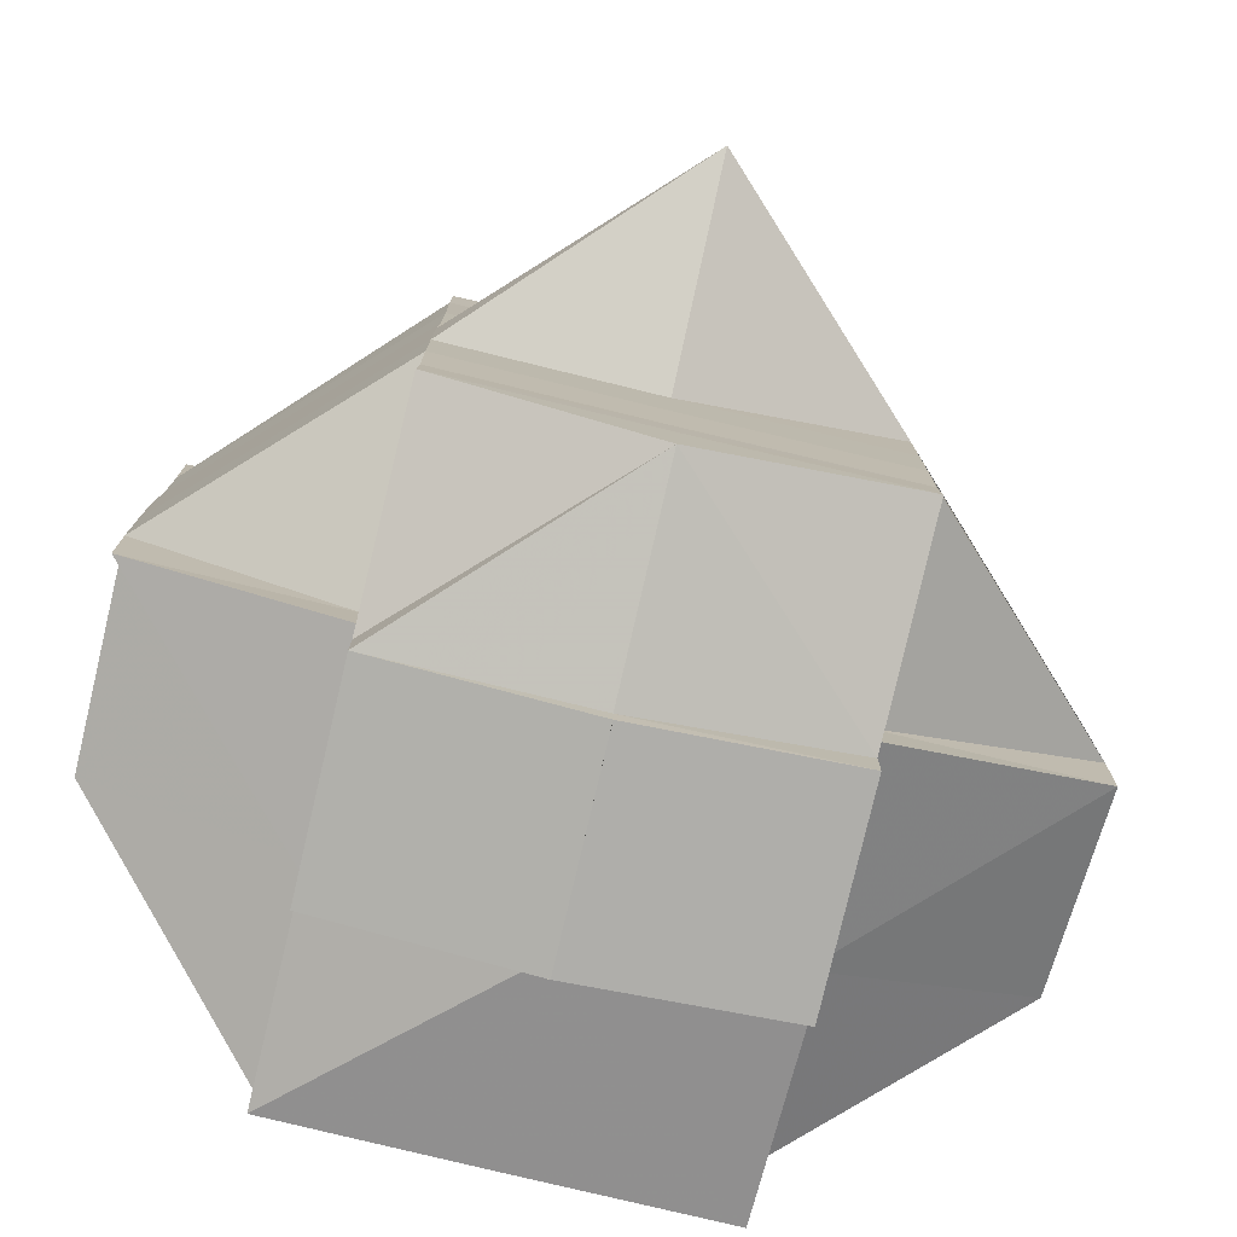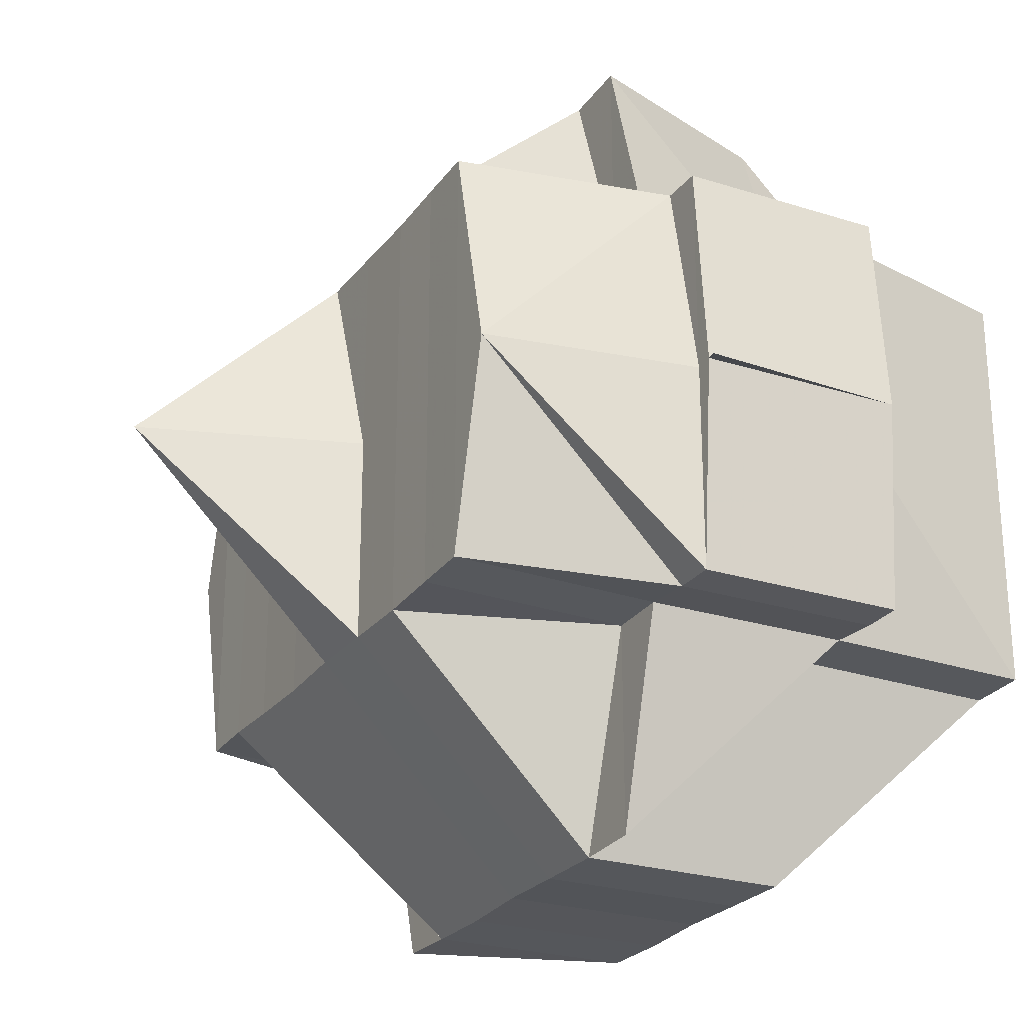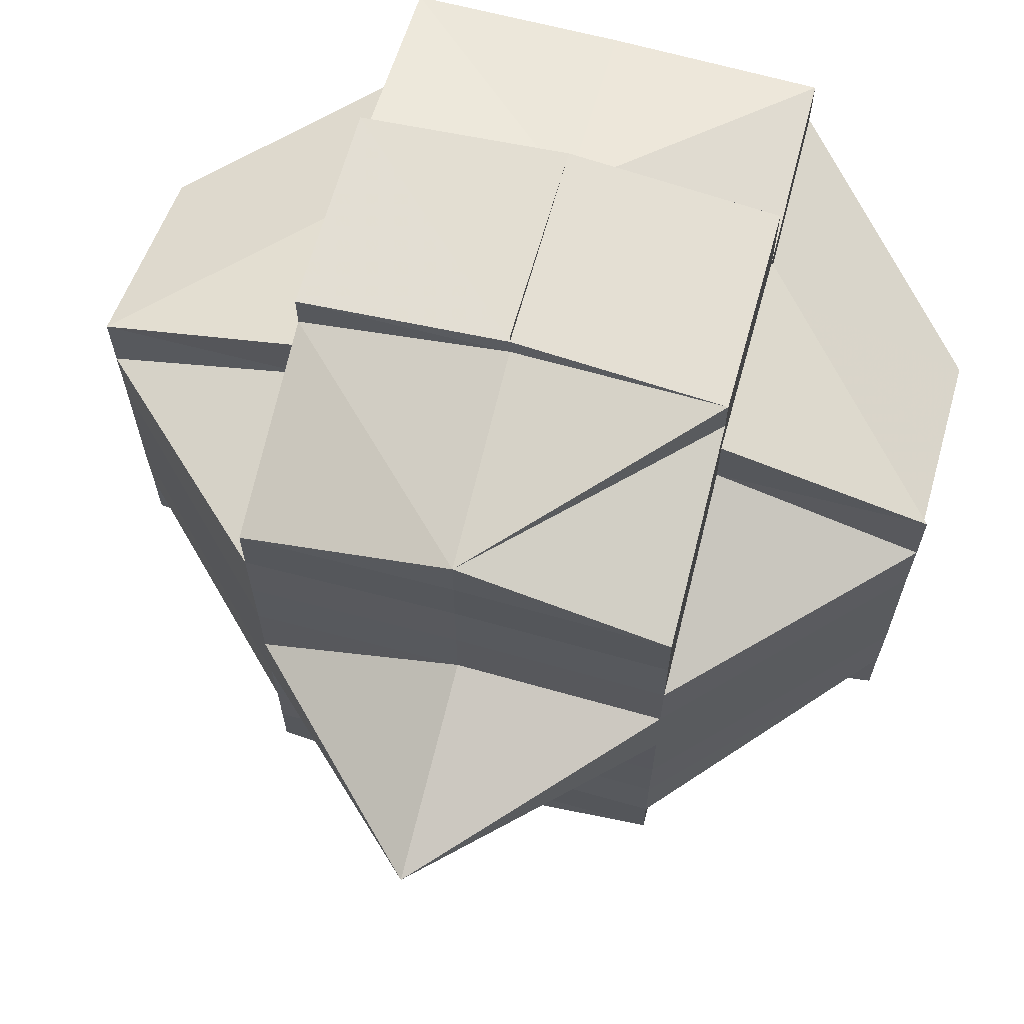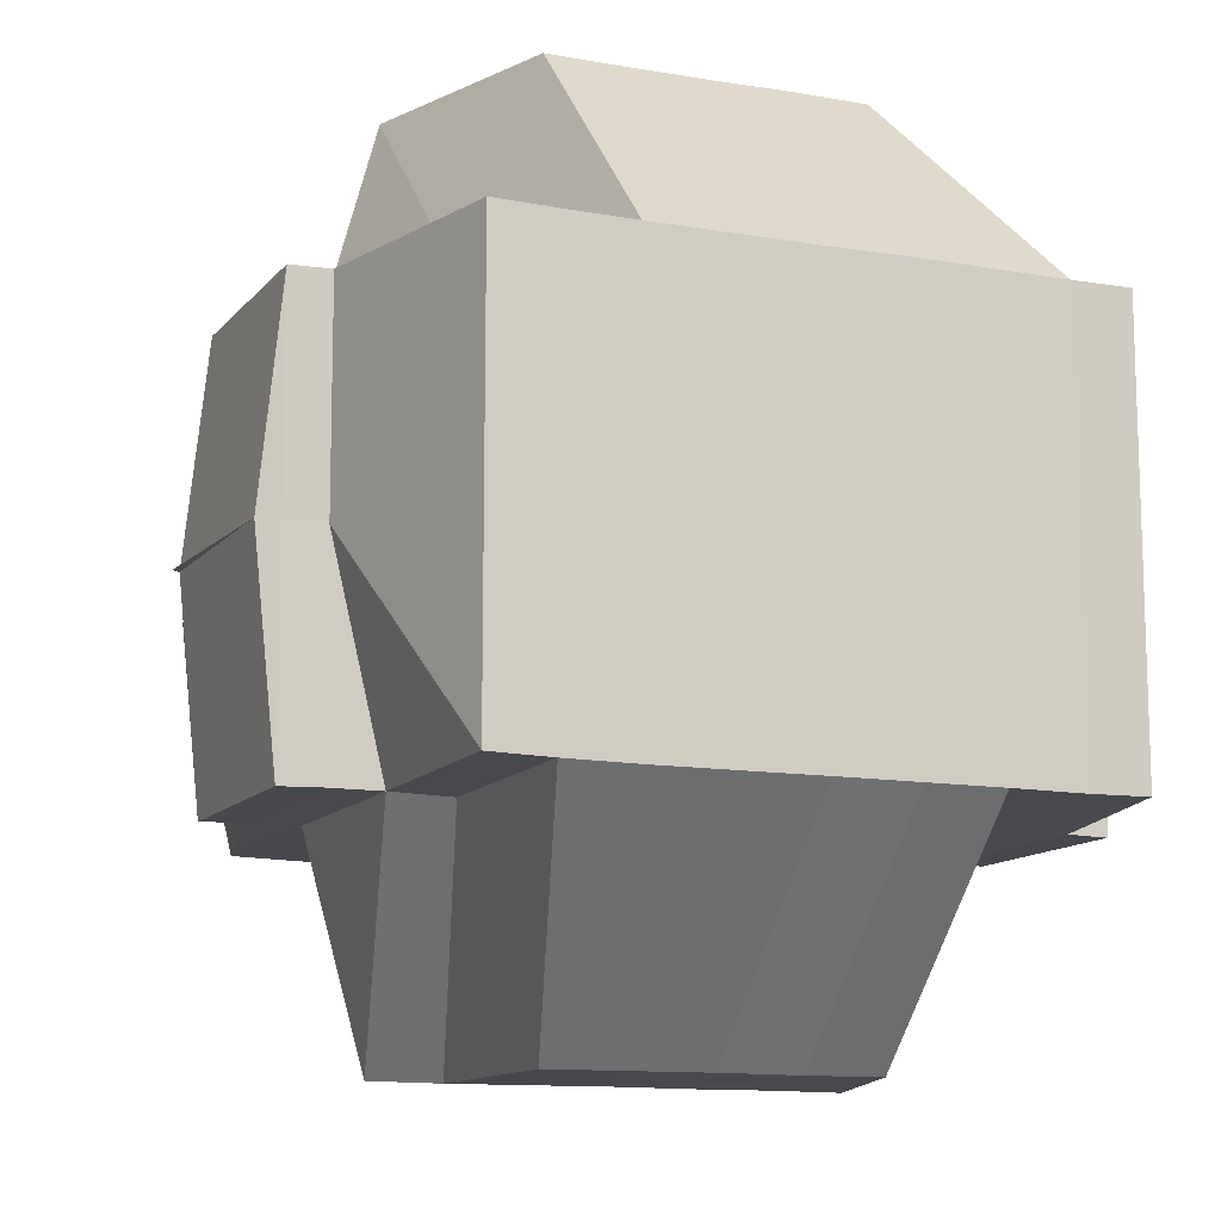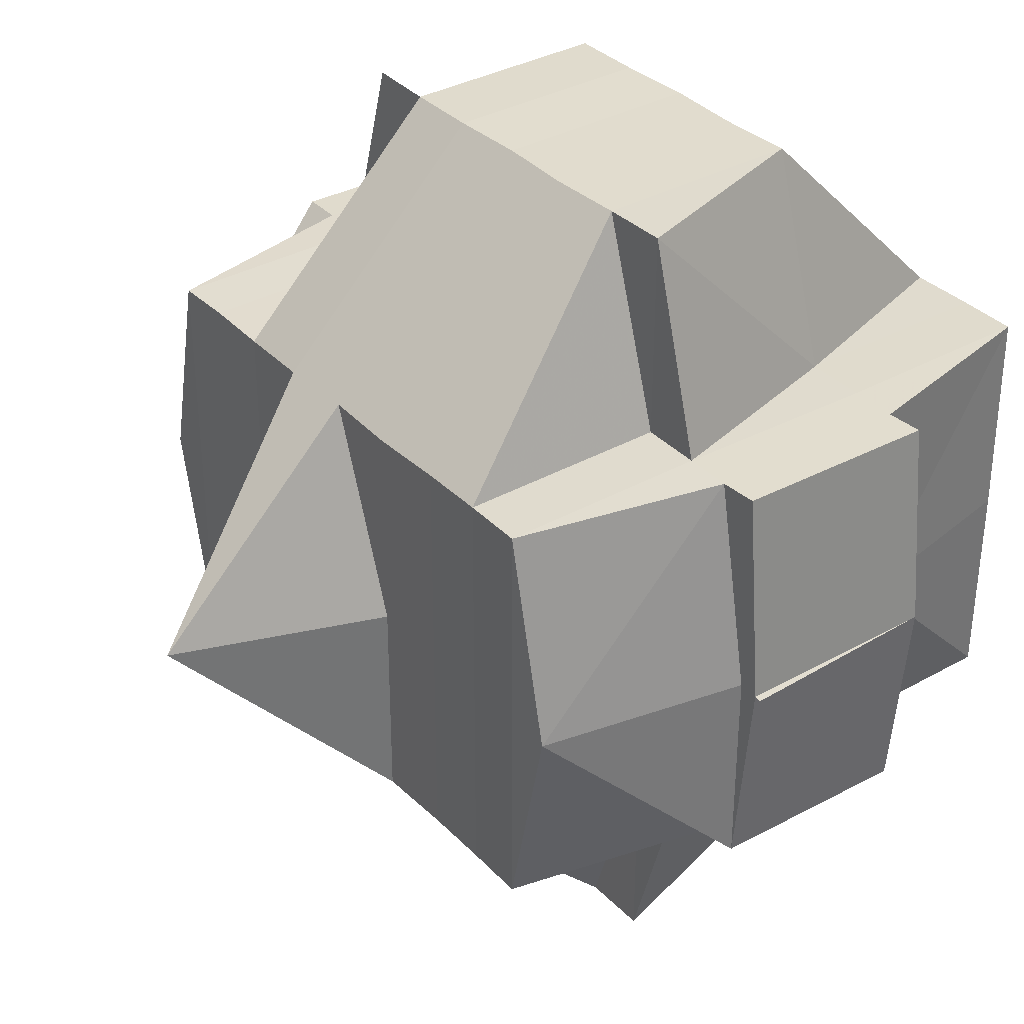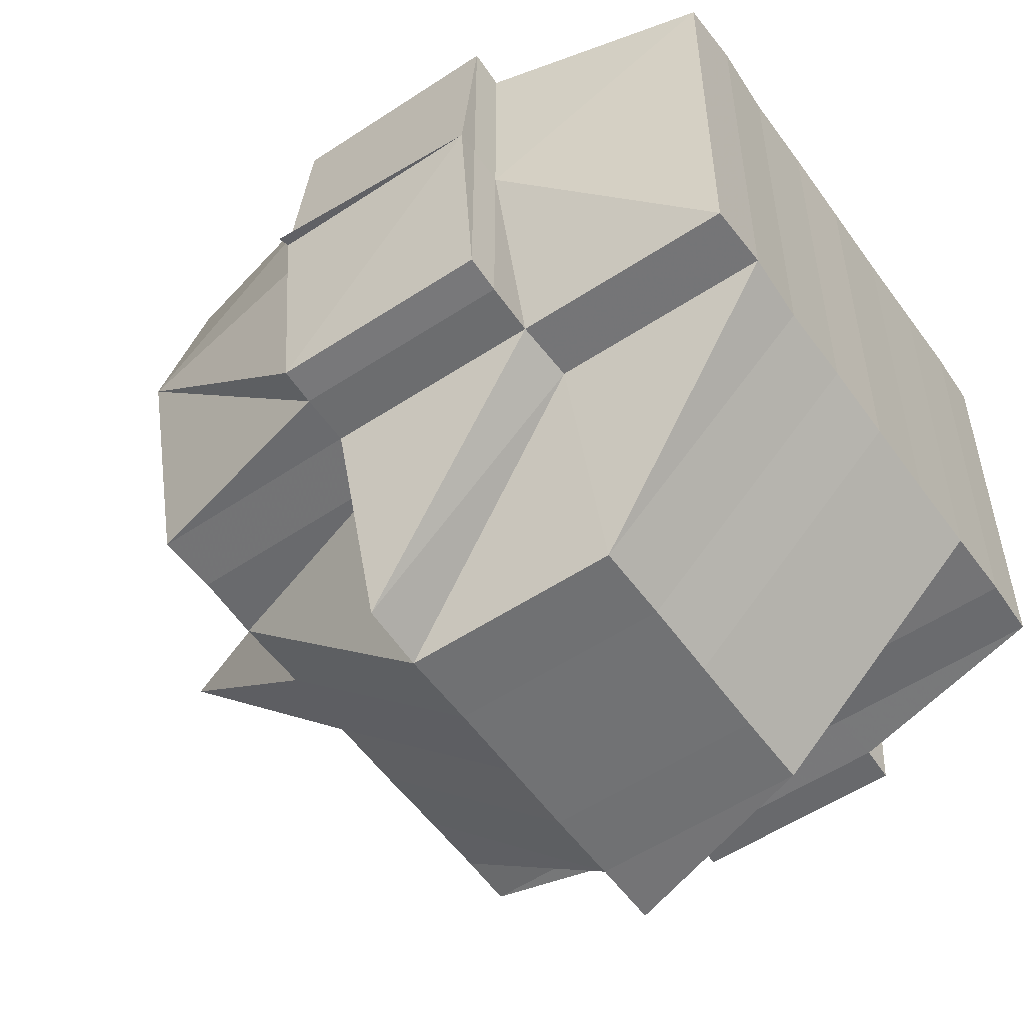
<metadata>
{"format":"obj","ext":"obj","renderer":"f3d","projection":"perspective","resolution":1024,"background":"white","views":[{"elev":-78.4,"azim":76.6,"up":"+Z"},{"elev":-25.6,"azim":151.9,"up":"+Y"},{"elev":66.1,"azim":105.0,"up":"+Z"},{"elev":-12.1,"azim":-113.1,"up":"+Y"},{"elev":34.1,"azim":143.5,"up":"+Y"},{"elev":-55.0,"azim":-145.2,"up":"+Y"}]}
</metadata>
<code>
o 3716
v 2223 1915 15.09
v 2223 1915 15.09
v 2223 1915 15.09
v 2223 1915 15.09
v 2223 1915 15.09
v 2223 1915 15.09
v 2223 1915 15.09
v 2223 1915 15.09
v 2223 1915 15.09
v 2223 1915 15.09
v 2223 1915 15.09
v 2223 1915 15.09
v 2223 1915 15.09
v 2223 1915 15.09
v 2223 1915 15.09
v 2223 1915 15.09
v 2223 1915 15.09
v 2223 1915 15.09
v 2223 1915 15.08
v 2223 1915 15.09
v 2223 1915 15.09
v 2223 1915 15.09
v 2223 1915 15.09
v 2223 1915 15.08
v 2223 1915 15.09
v 2223 1915 15.08
v 2223 1915 15.08
v 2223 1915 15.08
v 2223 1915 15.08
v 2223 1915 15.08
v 2223 1915 15.08
v 2223 1915 15.08
v 2223 1915 15.08
v 2223 1915 15.08
v 2223 1915 15.09
v 2223 1915 15.08
v 2223 1915 15.08
v 2223 1915 15.08
v 2223 1915 15.08
v 2223 1915 15.08
v 2223 1915 15.08
v 2223 1915 15.08
v 2223 1915 15.08
v 2223 1915 15.08
v 2223 1915 15.08
v 2223 1915 15.08
v 2223 1915 15.08
v 2223 1915 15.08
v 2223 1915 15.08
v 2223 1915 15.07
v 2223 1915 15.07
v 2223 1915 15.07
v 2223 1915 15.07
v 2223 1915 15.07
v 2223 1915 15.08
v 2223 1915 15.07
v 2223 1915 15.07
v 2223 1915 15.07
v 2223 1915 15.07
v 2223 1915 15.08
v 2223 1915 15.07
v 2223 1915 15.08
v 2223 1915 15.08
v 2223 1915 15.08
v 2223 1915 15.08
v 2223 1915 15.08
v 2223 1915 15.07
v 2223 1915 15.08
v 2223 1915 15.08
v 2223 1915 15.08
v 2223 1915 15.08
v 2223 1915 15.08
v 2223 1915 15.08
v 2223 1915 15.08
v 2223 1915 15.09
v 2223 1915 15.09
v 2223 1915 15.09
v 2223 1915 15.09
v 2223 1915 15.09
v 2223 1915 15.08
v 2223 1915 15.08
v 2223 1915 15.08
v 2223 1915 15.08
v 2223 1915 15.08
v 2223 1915 15.09
v 2223 1915 15.08
v 2223 1915 15.09
v 2223 1915 15.08
v 2223 1915 15.08
v 2223 1915 15.08
v 2223 1915 15.09
v 2223 1915 15.09
v 2223 1915 15.09
v 2223 1915 15.08
v 2223 1915 15.08
v 2223 1915 15.08
v 2223 1915 15.08
v 2223 1915 15.08
v 2223 1915 15.09
v 2223 1915 15.09
v 2223 1915 15.08
v 2223 1915 15.08
v 2223 1915 15.09
v 2223 1915 15.09
v 2223 1915 15.08
v 2223 1915 15.08
v 2223 1915 15.08
v 2223 1915 15.08
v 2223 1915 15.08
v 2223 1915 15.07
v 2223 1915 15.07
v 2223 1915 15.07
v 2223 1915 15.07
v 2223 1915 15.08
v 2223 1915 15.07
v 2223 1915 15.07
v 2223 1915 15.07
v 2223 1915 15.06
v 2223 1915 15.06
v 2223 1915 15.06
v 2223 1915 15.07
v 2223 1915 15.06
v 2223 1915 15.06
v 2223 1915 15.06
v 2223 1915 15.06
v 2223 1915 15.06
v 2223 1915 15.06
v 2223 1915 15.06
v 2223 1915 15.06
v 2223 1915 15.06
v 2223 1915 15.06
v 2223 1915 15.06
v 2223 1915 15.06
v 2223 1915 15.06
v 2223 1915 15.06
v 2223 1915 15.06
v 2223 1915 15.06
v 2223 1915 15.06
v 2223 1915 15.05
v 2223 1915 15.05
v 2223 1915 15.05
v 2223 1915 15.06
v 2223 1915 15.05
v 2223 1915 15.06
v 2223 1915 15.05
v 2223 1915 15.05
v 2223 1915 15.05
v 2223 1915 15.05
v 2223 1915 15.05
v 2223 1915 15.06
v 2223 1915 15.06
v 2223 1915 15.06
v 2223 1915 15.06
v 2223 1915 15.06
v 2223 1915 15.06
v 2223 1915 15.06
v 2223 1915 15.06
v 2223 1915 15.06
v 2223 1915 15.06
v 2223 1915 15.07
v 2223 1915 15.06
v 2223 1915 15.07
v 2223 1915 15.07
v 2223 1915 15.07
v 2223 1915 15.07
v 2223 1915 15.06
v 2223 1915 15.06
v 2223 1915 15.06
v 2223 1915 15.06
v 2223 1915 15.08
v 2223 1915 15.08
v 2223 1915 15.08
v 2223 1915 15.06
v 2223 1915 15.08
v 2223 1915 15.08
v 2223 1915 15.08
v 2223 1915 15.08
v 2223 1915 15.07
v 2223 1915 15.07
v 2223 1915 15.07
v 2223 1915 15.07
v 2223 1915 15.06
v 2223 1915 15.07
v 2223 1915 15.06
v 2223 1915 15.06
v 2223 1915 15.06
v 2223 1915 15.06
v 2223 1915 15.06
v 2223 1915 15.06
v 2223 1915 15.06
v 2223 1915 15.06
v 2223 1915 15.06
v 2223 1915 15.05
v 2223 1915 15.06
v 2223 1915 15.07
v 2223 1915 15.06
v 2223 1915 15.06
v 2223 1915 15.06
v 2223 1915 15.06
v 2223 1915 15.06
v 2223 1915 15.06
v 2223 1915 15.06
v 2223 1915 15.06
v 2223 1915 15.06
v 2223 1915 15.06
v 2223 1915 15.06
v 2223 1915 15.06
v 2223 1915 15.06
v 2223 1915 15.05
v 2223 1915 15.06
v 2223 1915 15.05
v 2223 1915 15.06
v 2223 1915 15.05
v 2223 1915 15.06
v 2223 1915 15.05
v 2223 1915 15.05
v 2223 1915 15.05
v 2223 1915 15.05
v 2223 1915 15.05
v 2223 1915 15.05
v 2223 1915 15.05
v 2223 1915 15.05
v 2223 1915 15.05
v 2223 1915 15.05
v 2223 1915 15.05
v 2223 1915 15.05
v 2223 1915 15.05
v 2223 1915 15.05
v 2223 1915 15.06
v 2223 1915 15.05
v 2223 1915 15.05
v 2223 1915 15.05
v 2223 1915 15.05
v 2223 1915 15.05
v 2223 1915 15.05
v 2223 1915 15.05
v 2223 1915 15.05
v 2223 1915 15.05
v 2223 1915 15.05
v 2223 1915 15.05
v 2223 1915 15.05
v 2223 1915 15.09
v 2223 1915 15.09
v 2223 1915 15.09
v 2223 1915 15.09
v 2223 1915 15.09
v 2223 1915 15.08
v 2223 1915 15.08
v 2223 1915 15.08
v 2223 1915 15.08
v 2223 1915 15.08
v 2223 1915 15.08
v 2223 1915 15.08
v 2223 1915 15.08
v 2223 1915 15.06
v 2223 1915 15.06
v 2223 1915 15.06
v 2223 1915 15.06
v 2223 1915 15.06
v 2223 1915 15.06
v 2223 1915 15.06
v 2223 1915 15.06
v 2223 1915 15.06
v 2223 1915 15.06
v 2223 1915 15.06
v 2223 1915 15.05
v 2223 1915 15.05
v 2223 1915 15.05
v 2223 1915 15.05
v 2223 1915 15.05
f 1 2 3
f 4 5 3
f 1 6 7
f 6 8 9
f 4 10 11
f 10 12 13
f 14 15 9
f 16 14 7
f 17 18 14
f 18 19 20
f 21 22 15
f 14 21 23
f 21 24 22
f 25 21 14
f 26 27 24
f 28 29 27
f 26 28 30
f 31 28 26
f 32 33 21
f 34 32 35
f 33 36 21
f 33 26 36
f 37 38 33
f 39 26 33
f 39 31 26
f 40 31 39
f 41 40 39
f 41 39 42
f 43 41 42
f 42 44 45
f 46 47 42
f 47 48 41
f 49 40 41
f 49 50 40
f 40 51 31
f 50 51 40
f 51 52 31
f 31 52 28
f 50 53 51
f 52 54 28
f 28 54 55
f 51 56 52
f 53 56 51
f 52 57 54
f 56 57 52
f 54 58 55
f 57 59 54
f 54 59 58
f 55 58 60
f 57 61 59
f 55 60 62
f 62 60 63
f 60 64 65
f 62 65 66
f 58 67 60
f 68 69 62
f 60 67 70
f 71 68 72
f 30 62 72
f 72 62 73
f 74 72 75
f 72 73 76
f 77 72 76
f 77 78 79
f 73 80 76
f 81 82 80
f 82 83 84
f 76 80 85
f 80 86 85
f 76 85 87
f 88 89 86
f 86 90 85
f 91 92 87
f 85 90 93
f 86 94 90
f 84 94 86
f 90 95 93
f 93 95 25
f 96 97 95
f 95 98 99
f 93 99 100
f 97 101 102
f 103 93 16
f 104 93 103
f 102 105 106
f 107 106 108
f 109 49 102
f 109 110 49
f 110 50 49
f 111 110 109
f 110 112 50
f 112 53 50
f 113 112 110
f 111 113 110
f 114 111 109
f 113 115 112
f 112 116 53
f 115 116 112
f 116 117 53
f 53 117 56
f 115 118 116
f 116 119 117
f 118 119 116
f 119 120 117
f 117 121 56
f 117 120 121
f 56 121 57
f 119 122 120
f 121 61 57
f 120 123 121
f 121 123 61
f 122 124 125
f 126 127 124
f 128 122 119
f 118 128 119
f 128 129 122
f 130 128 118
f 131 132 130
f 133 129 128
f 134 135 128
f 136 134 118
f 129 137 138
f 133 139 129
f 129 139 126
f 140 139 133
f 139 141 126
f 126 141 142
f 139 143 141
f 142 141 144
f 141 145 144
f 146 147 145
f 147 148 149
f 144 149 150
f 144 150 151
f 142 144 152
f 152 151 153
f 152 144 154
f 155 156 152
f 157 155 123
f 158 152 123
f 123 152 159
f 123 159 61
f 61 159 160
f 61 160 59
f 159 161 160
f 59 160 162
f 59 162 58
f 58 162 67
f 160 163 162
f 160 161 163
f 162 164 67
f 162 163 164
f 67 164 165
f 67 165 70
f 166 167 161
f 167 168 169
f 154 169 161
f 70 165 170
f 70 170 84
f 84 170 94
f 94 171 172
f 161 169 173
f 170 114 94
f 114 174 171
f 94 114 175
f 175 176 177
f 161 173 163
f 170 178 114
f 165 178 170
f 178 111 114
f 165 179 178
f 178 180 111
f 179 180 178
f 180 113 111
f 164 179 165
f 180 181 113
f 181 115 113
f 181 182 115
f 182 118 115
f 183 181 180
f 179 183 180
f 184 182 181
f 183 184 181
f 184 185 182
f 186 185 187
f 185 188 189
f 190 191 188
f 192 193 190
f 194 184 183
f 195 183 179
f 195 194 183
f 164 195 179
f 163 195 164
f 163 173 195
f 173 194 195
f 194 196 184
f 173 197 194
f 197 196 194
f 169 197 173
f 197 198 196
f 196 198 199
f 169 200 197
f 196 201 202
f 198 203 201
f 204 198 205
f 206 200 169
f 200 207 208
f 206 209 200
f 200 209 210
f 210 211 212
f 213 209 214
f 215 216 209
f 217 218 209
f 209 218 219
f 216 220 218
f 220 221 222
f 223 220 224
f 218 225 226
f 218 226 227
f 228 227 229
f 224 143 230
f 143 231 232
f 143 232 233
f 234 235 143
f 236 235 237
f 235 238 239
f 240 234 140
f 193 240 140
f 140 222 241
f 219 140 190
f 190 140 133
f 242 87 11
f 243 244 242
f 87 245 246
f 87 246 13
f 247 248 249
f 250 251 248
f 252 253 254
f 255 256 257
f 258 259 256
f 260 261 262
f 263 264 265
f 266 267 268
f 269 267 270

</code>
